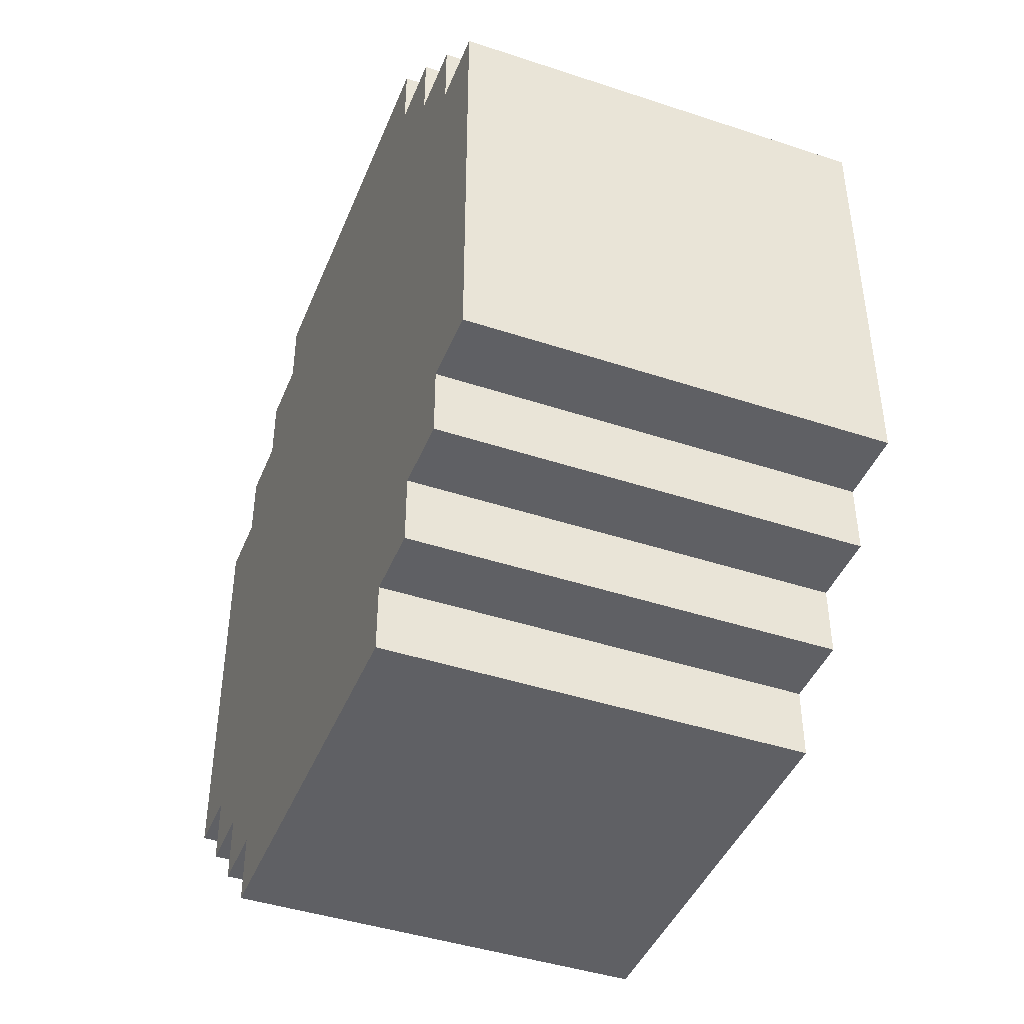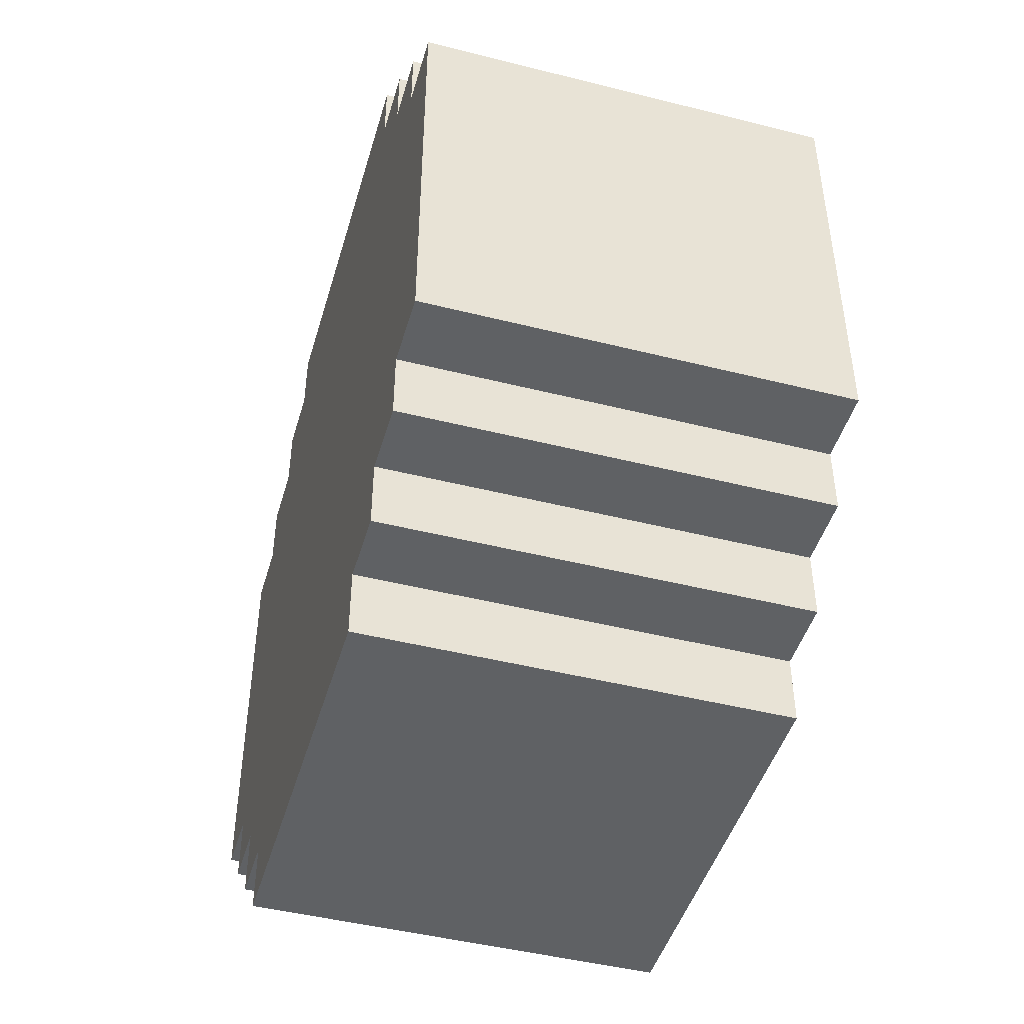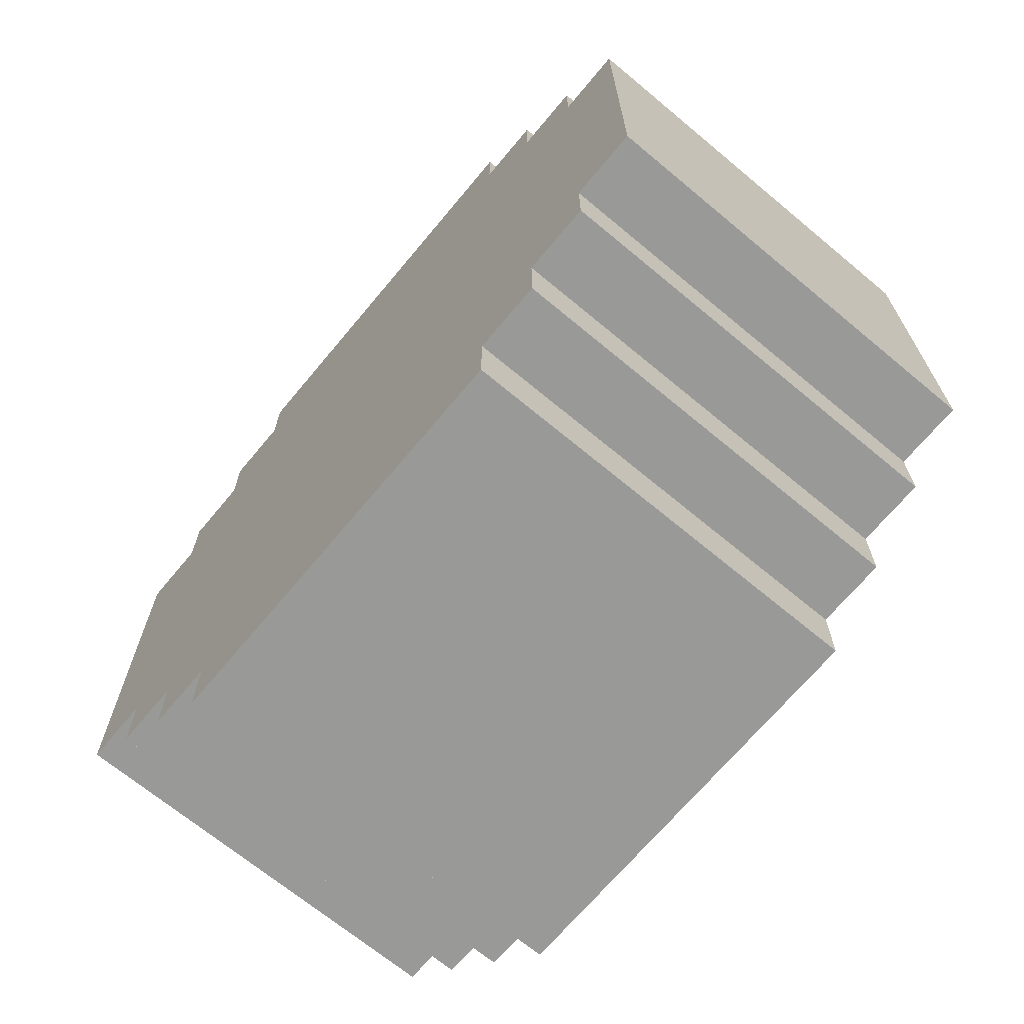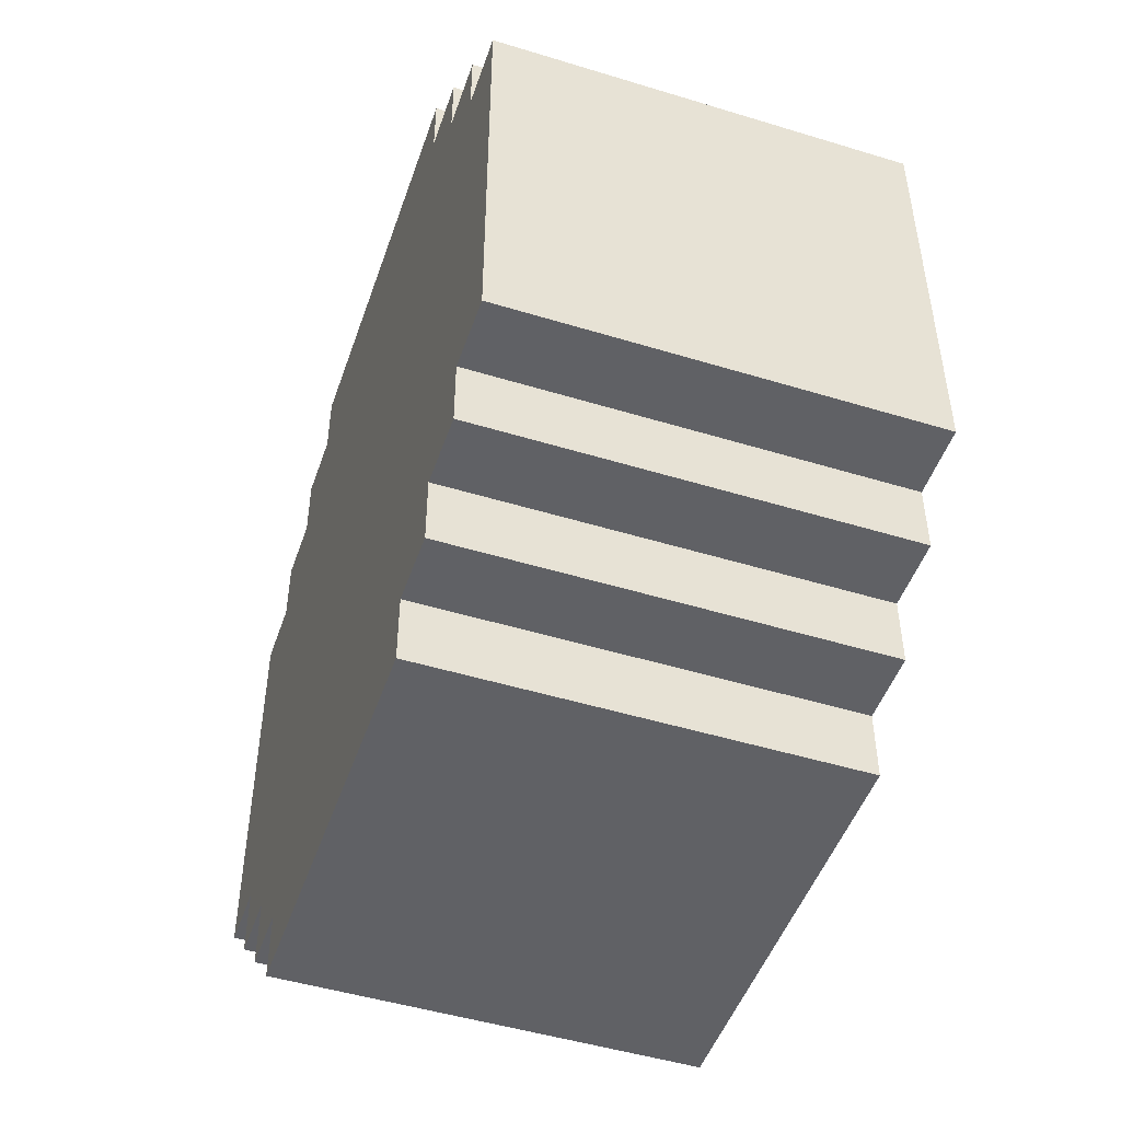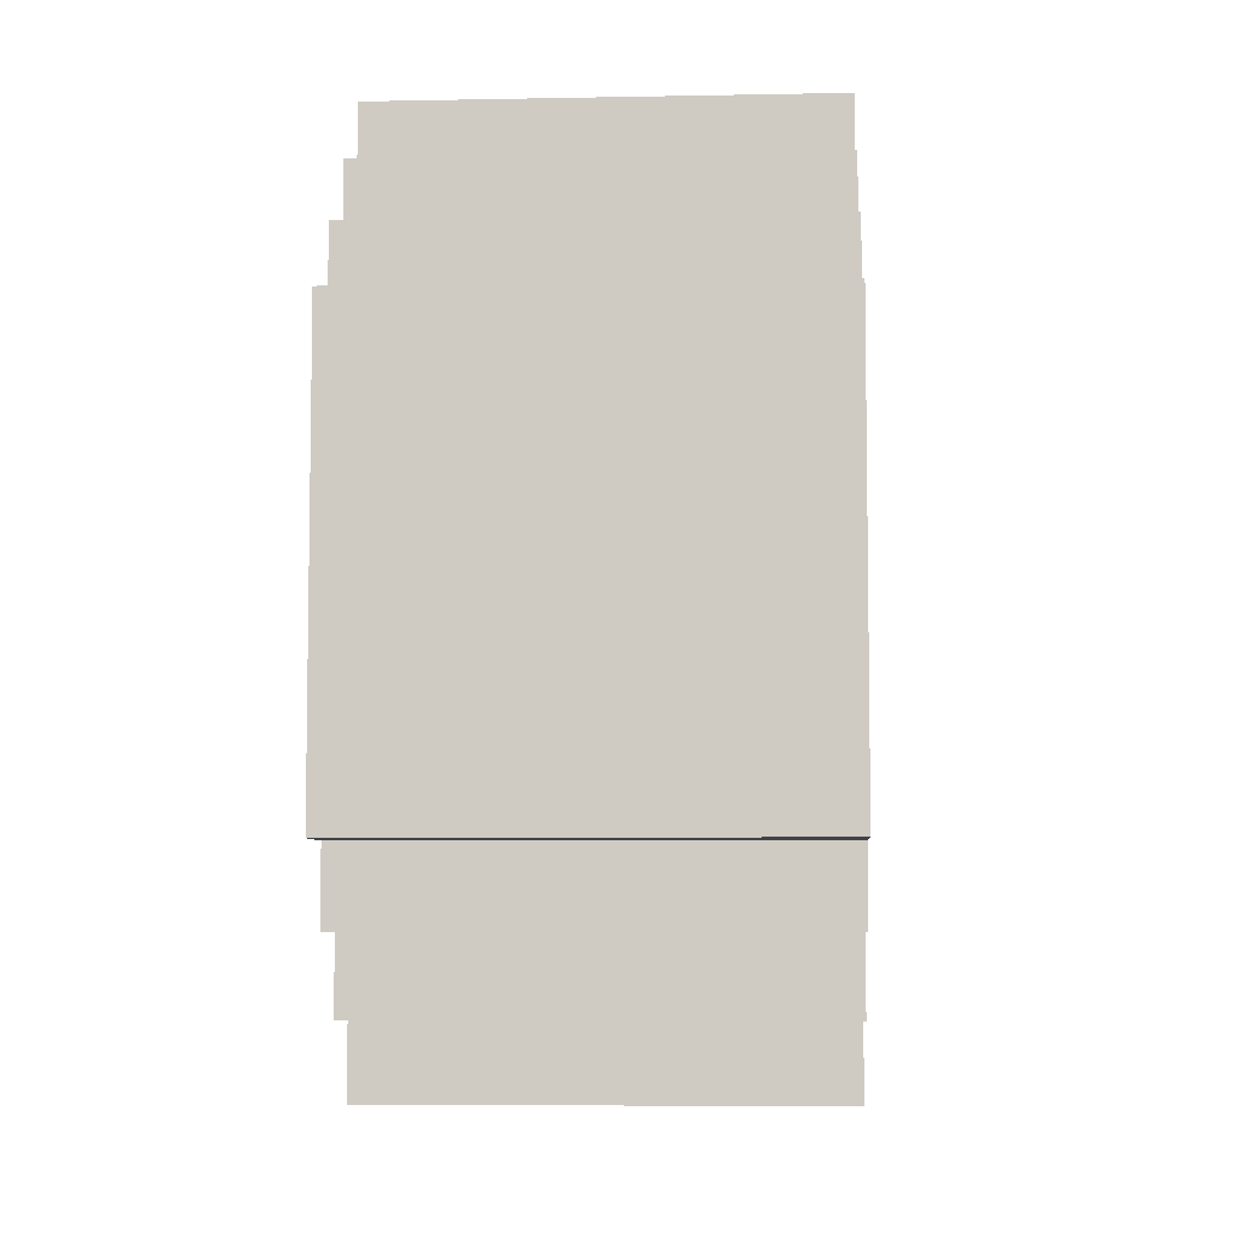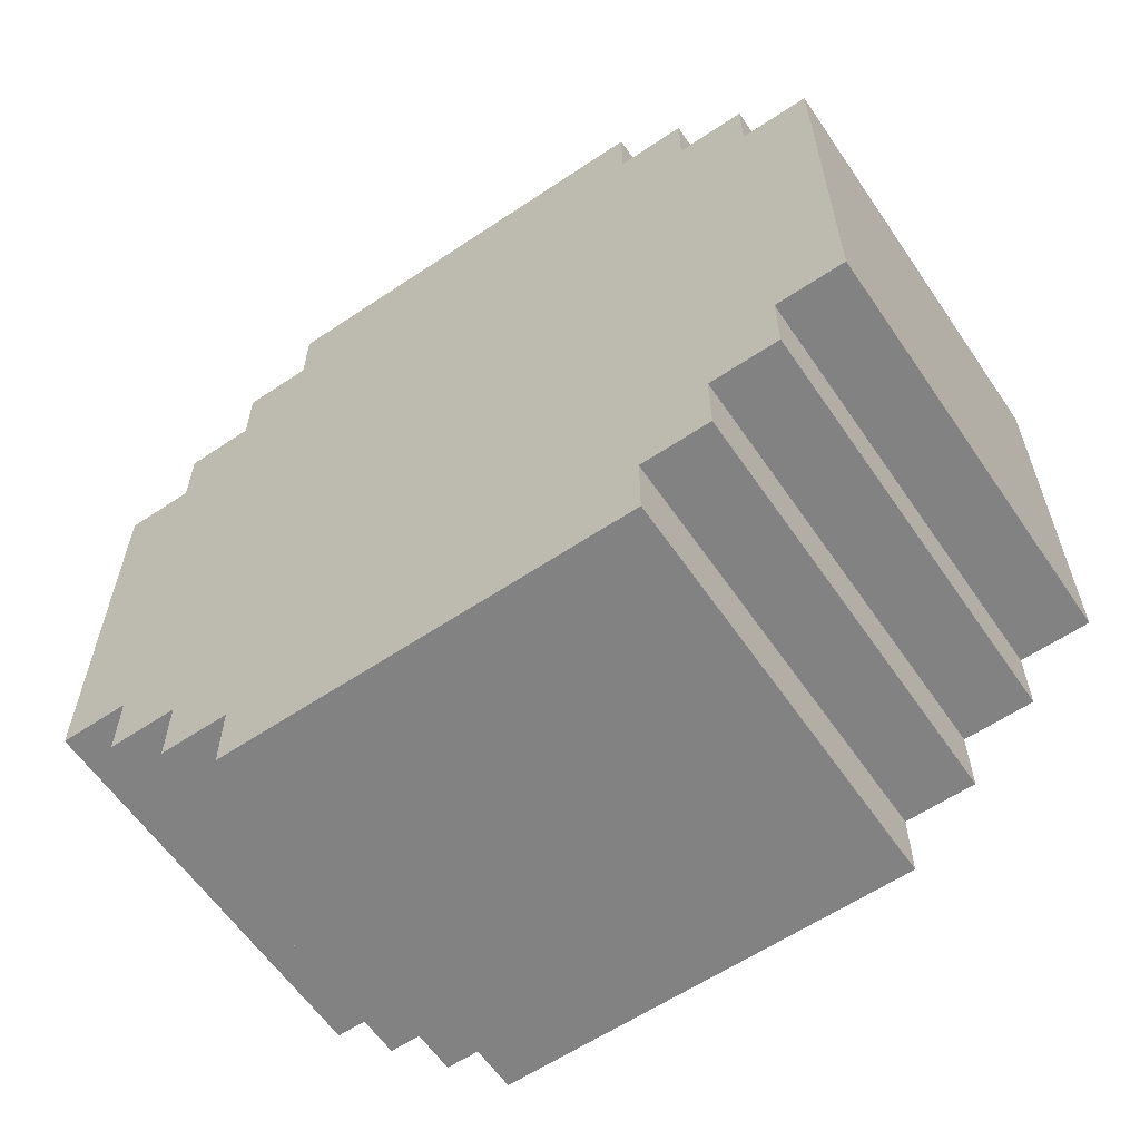
<metadata>
{"format":"obj","ext":"obj","renderer":"f3d","projection":"perspective","resolution":1024,"background":"white","views":[{"elev":-43.4,"azim":-21.3,"up":"+Y"},{"elev":-46.0,"azim":163.9,"up":"+Y"},{"elev":-68.8,"azim":-39.8,"up":"+Y"},{"elev":-48.6,"azim":-18.8,"up":"+Z"},{"elev":-6.4,"azim":-176.7,"up":"+Y"},{"elev":-60.8,"azim":-55.7,"up":"+Y"}]}
</metadata>
<code>
o Wheel_Wheel.001
v -0.2924 -0.5 -0.4
v -0.2924 -0.4 -0.5
v -0.2924 -0.4 -0.4
v 0.3076 -0.5 -0.4
v 0.3076 -0.4 -0.5
v -0.2924 -0.6 -0.3
v -0.2924 -0.5 -0.3
v -0.2924 -0.6 0.3
v -0.2924 -0.5 0.3
v 0.3076 -0.6 -0.3
v -0.2924 -0.3 -0.6
v -0.2924 -0.3 -0.5
v -0.2924 0.3 -0.6
v -0.2924 0.3 -0.5
v 0.3076 -0.3 -0.6
v -0.2924 -0.08333 -0.02083
v 0.3076 -0.6 0.3
v -0.2924 -0.5 0.4
v -0.2924 -0.4 0.5
v -0.2924 -0.4 0.4
v 0.3076 -0.5 0.4
v 0.3076 -0.4 0.5
v -0.2924 -0 0.3958
v -0.2924 -0.3 0.5
v -0.2924 -0.3 0.6
v -0.2924 0.3 0.6
v 0.3076 -0.3 0.6
v -0.2924 0.3438 -0.0625
v -0.2924 0.4 -0.5
v -0.2924 0.5 -0.4
v -0.2924 0.4 -0.4
v 0.3076 0.4 -0.5
v 0.3076 0.5 -0.4
v -0.2924 0.5 -0.3
v -0.2924 0.6 -0.3
v -0.2924 0.6 0.3
v -0.2924 0.4 0.4
v -0.2924 0.3 0.5
v -0.2924 0.5 0.3
v -0.2924 0.4 0.5
v -0.2924 0.5 0.4
v 0.3076 0.4 0.5
v 0.3076 0.5 0.4
v 0.3076 -0.4 -0.4
v 0.3076 -0.5 -0.3
v 0.3076 -0.3646 -1e-06
v 0.3076 -0.3 -0.5
v 0.3076 0.3 -0.6
v 0.3076 -0 -0.3646
v 0.3076 -0 -1e-06
v 0.3076 -0.5 0.3
v 0.3076 -0.4 0.4
v 0.3076 0.3 0.5
v 0.3076 -0.3 0.5
v 0.3076 0.3 -0.5
v 0.3076 0.3438 -0.04688
v 0.3076 0.4 -0.4
v 0.3076 0.5 -0.3
v 0.3076 0.6 -0.3
v 0.3076 0.3 0.6
v 0.3076 0.5 0.3
v 0.3076 0.6 0.3
v 0.3076 0.4 0.4
f 5 3 2
f 3 4 1
f 7 10 6
f 15 12 11
f 3 14 12
f 3 12 2
f 12 5 2
f 7 3 1
f 4 7 1
f 9 8 17
f 20 18 21
f 24 23 20
f 24 19 22
f 14 31 29
f 14 28 31
f 60 38 26
f 26 38 23
f 39 36 28
f 42 37 40
f 43 39 41
f 46 45 44
f 47 44 5
f 44 45 4
f 51 17 46
f 57 55 32
f 56 49 55
f 56 55 57
f 63 53 56
f 61 63 56
f 52 22 20
f 52 20 21
f 51 21 9
f 55 48 14
f 33 57 31
f 58 33 34
f 32 55 14
f 62 39 61
f 43 37 63
f 42 38 53
f 13 11 12 14
f 3 7 9 16
f 23 24 25 26
f 3 16 14
f 20 22 19
f 20 23 16
f 24 27 25
f 35 34 28 36
f 9 20 16
f 20 19 24
f 9 18 20
f 9 21 18
f 14 48 13
f 30 33 31
f 31 32 29
f 35 59 34
f 34 30 31 28
f 29 32 14
f 16 28 14
f 28 16 23 37
f 34 33 30
f 10 45 46 17
f 23 38 37
f 62 36 39
f 37 39 28
f 43 41 37
f 38 40 37
f 42 40 38
f 37 41 39
f 15 48 49 47
f 44 49 50 46
f 46 50 53 52
f 49 44 47
f 52 51 46
f 54 53 60 27
f 53 54 52
f 58 59 62 56
f 54 22 52
f 52 21 51
f 55 49 48
f 56 50 49
f 57 33 58 56
f 8 6 10 17
f 56 53 50
f 62 61 56
f 7 6 8 9
f 63 42 53
f 61 43 63
f 5 44 3
f 3 44 4
f 7 45 10
f 15 47 12
f 4 45 7
f 12 47 5
f 51 9 17
f 54 27 24
f 54 24 22
f 57 32 31
f 34 59 58
f 60 53 38
f 42 63 37
f 43 61 39
f 35 36 62 59
f 15 11 13 48
f 25 27 60 26
o origin_Wheel
v -0.2924 -0.5 0.3
v -0.2924 -0.6 -0.3
v -0.2924 -0.6 0.3
v -0.2924 -0.5 -0.3
v -0.2924 -0.4 0.4
v -0.2924 -0.5 0.4
v -0.2924 -0.5 -0.4
v -0.2924 -0.4 0.2
v -0.2924 -0.4 -0.2
v -0.2924 -0.4 -0.4
v -0.2924 -0.3 0.5
v -0.2924 -0.4 0.5
v -0.2924 -0.3 -0.5
v -0.2924 -0.4 -0.5
v -0.2924 -0.2 0.4
v -0.2924 -0.3 0.6
v -0.2924 -0.2 0.2
v -0.2924 -0.2 -1e-06
v -0.2924 -0.2 -0.2
v -0.2924 -0.3 -0.6
v -0.2924 -0.2 -0.4
v -0.2924 -0 0.2
v -0.2924 -0 -1e-06
v -0.2924 -0 -0.2
v -0.2924 0.2 0.4
v -0.2924 0.2 0.2
v -0.2924 0.2 -1e-06
v -0.2924 0.2 -0.2
v -0.2924 0.2 -0.4
v -0.2924 0.3 0.6
v -0.2924 0.3 0.5
v -0.2924 0.3 -0.5
v -0.2924 0.3 -0.6
v -0.2924 0.4 0.5
v -0.2924 0.4 0.4
v -0.2924 0.4 0.2
v -0.2924 0.4 -0.2
v -0.2924 0.4 -0.4
v -0.2924 0.4 -0.5
v -0.2924 0.5 0.4
v -0.2924 0.5 0.3
v -0.2924 0.5 -0.3
v -0.2924 0.5 -0.4
v -0.2924 0.6 0.3
v -0.2924 0.6 -0.3
v 0.3076 -0.6 0.3
v 0.3076 -0.6 -0.3
v 0.3076 -0.5 0.3
v 0.3076 -0.5 -0.3
v 0.3076 -0.5 0.4
v 0.3076 -0.4 0.4
v 0.3076 -0.5 -0.4
v 0.3076 -0.4 0.2
v 0.3076 -0.4 -0.2
v 0.3076 -0.4 -0.4
v 0.3076 -0.4 0.5
v 0.3076 -0.3 0.5
v 0.3076 -0.4 -0.5
v 0.3076 -0.3 -0.5
v 0.3076 -0.3 0.6
v 0.3076 -0.2 0.4
v 0.3076 -0.2 0.2
v 0.3076 -0.3 -0.6
v 0.3076 -0.2 -0.2
v 0.3076 -0.2 -0.4
v 0.3076 0.2 0.4
v 0.3076 0.2 0.2
v 0.3076 0.2 -0.2
v 0.3076 0.2 -0.4
v 0.3076 0.3 0.6
v 0.3076 0.3 0.5
v 0.3076 0.3 -0.5
v 0.3076 0.3 -0.6
v 0.3076 0.4 0.5
v 0.3076 0.4 0.4
v 0.3076 0.4 0.2
v 0.3076 0.4 -0.2
v 0.3076 0.4 -0.4
v 0.3076 0.4 -0.5
v 0.3076 0.5 0.4
v 0.3076 0.5 0.3
v 0.3076 0.5 -0.3
v 0.3076 0.5 -0.4
v 0.3076 0.6 0.3
v 0.3076 0.6 -0.3
v 0.3076 -0.3 0.6
v -0.2924 0.3 0.6
v -0.2924 -0.3 0.6
v 0.3076 0.3 0.6
v 0.3076 -0.4 0.5
v -0.2924 -0.3 0.5
v -0.2924 -0.4 0.5
v 0.3076 -0.3 0.5
v 0.3076 0.3 0.5
v -0.2924 0.4 0.5
v -0.2924 0.3 0.5
v 0.3076 0.4 0.5
v 0.3076 -0.5 0.4
v -0.2924 -0.4 0.4
v -0.2924 -0.5 0.4
v 0.3076 -0.4 0.4
v 0.3076 0.4 0.4
v -0.2924 0.5 0.4
v -0.2924 0.4 0.4
v 0.3076 0.5 0.4
v 0.3076 -0.6 0.3
v -0.2924 -0.5 0.3
v -0.2924 -0.6 0.3
v 0.3076 -0.5 0.3
v 0.3076 0.5 0.3
v -0.2924 0.6 0.3
v -0.2924 0.5 0.3
v 0.3076 0.6 0.3
v -0.2924 -0.6 -0.3
v -0.2924 -0.5 -0.3
v 0.3076 -0.6 -0.3
v 0.3076 -0.5 -0.3
v -0.2924 0.5 -0.3
v -0.2924 0.6 -0.3
v 0.3076 0.5 -0.3
v 0.3076 0.6 -0.3
v -0.2924 -0.5 -0.4
v -0.2924 -0.4 -0.4
v 0.3076 -0.5 -0.4
v 0.3076 -0.4 -0.4
v -0.2924 0.4 -0.4
v -0.2924 0.5 -0.4
v 0.3076 0.4 -0.4
v 0.3076 0.5 -0.4
v -0.2924 -0.4 -0.5
v -0.2924 -0.3 -0.5
v 0.3076 -0.4 -0.5
v 0.3076 -0.3 -0.5
v -0.2924 0.3 -0.5
v -0.2924 0.4 -0.5
v 0.3076 0.3 -0.5
v 0.3076 0.4 -0.5
v -0.2924 -0.3 -0.6
v -0.2924 0.3 -0.6
v 0.3076 -0.3 -0.6
v 0.3076 0.3 -0.6
v -0.2924 -0.6 -0.3
v 0.3076 -0.6 0.3
v -0.2924 -0.6 0.3
v 0.3076 -0.6 -0.3
v -0.2924 -0.5 0.3
v 0.3076 -0.5 0.4
v -0.2924 -0.5 0.4
v 0.3076 -0.5 0.3
v -0.2924 -0.5 -0.4
v 0.3076 -0.5 -0.3
v -0.2924 -0.5 -0.3
v 0.3076 -0.5 -0.4
v -0.2924 -0.4 0.4
v 0.3076 -0.4 0.5
v -0.2924 -0.4 0.5
v 0.3076 -0.4 0.4
v -0.2924 -0.4 -0.5
v 0.3076 -0.4 -0.4
v -0.2924 -0.4 -0.4
v 0.3076 -0.4 -0.5
v -0.2924 -0.3 0.5
v 0.3076 -0.3 0.6
v -0.2924 -0.3 0.6
v 0.3076 -0.3 0.5
v -0.2924 -0.3 -0.6
v 0.3076 -0.3 -0.5
v -0.2924 -0.3 -0.5
v 0.3076 -0.3 -0.6
v -0.2924 0.3 0.6
v 0.3076 0.3 0.6
v -0.2924 0.3 0.5
v 0.3076 0.3 0.5
v -0.2924 0.3 -0.5
v 0.3076 0.3 -0.5
v -0.2924 0.3 -0.6
v 0.3076 0.3 -0.6
v -0.2924 0.4 0.5
v 0.3076 0.4 0.5
v -0.2924 0.4 0.4
v 0.3076 0.4 0.4
v -0.2924 0.4 -0.4
v 0.3076 0.4 -0.4
v -0.2924 0.4 -0.5
v 0.3076 0.4 -0.5
v -0.2924 0.5 0.4
v 0.3076 0.5 0.4
v -0.2924 0.5 0.3
v 0.3076 0.5 0.3
v -0.2924 0.5 -0.3
v 0.3076 0.5 -0.3
v -0.2924 0.5 -0.4
v 0.3076 0.5 -0.4
v -0.2924 0.6 0.3
v 0.3076 0.6 0.3
v -0.2924 0.6 -0.3
v 0.3076 0.6 -0.3
f 64 65 66
f 67 65 64
f 68 64 69
f 68 70 67
f 68 67 64
f 71 70 68
f 72 70 71
f 73 70 72
f 74 68 75
f 74 71 68
f 76 77 73
f 76 73 72
f 78 74 79
f 78 71 74
f 80 72 71
f 80 71 78
f 81 72 80
f 82 83 76
f 82 72 81
f 82 76 72
f 84 83 82
f 85 81 80
f 85 80 78
f 86 84 82
f 86 81 85
f 86 82 81
f 87 84 86
f 88 85 78
f 88 78 79
f 88 86 85
f 89 86 88
f 90 87 86
f 90 86 89
f 91 84 87
f 91 87 90
f 92 83 84
f 92 84 91
f 93 89 88
f 93 88 79
f 94 89 93
f 95 83 92
f 95 92 91
f 96 83 95
f 97 89 94
f 98 89 97
f 99 91 90
f 99 89 98
f 99 90 89
f 100 95 91
f 100 91 99
f 101 95 100
f 102 95 101
f 103 99 98
f 103 101 100
f 103 100 99
f 104 101 103
f 105 101 104
f 106 101 105
f 107 105 104
f 108 105 107
f 109 110 111
f 111 110 112
f 113 111 114
f 112 115 114
f 111 112 114
f 114 115 116
f 116 115 117
f 117 115 118
f 119 114 120
f 114 116 120
f 118 121 122
f 117 118 122
f 123 120 124
f 120 116 124
f 116 117 125
f 124 116 125
f 122 126 127
f 125 117 127
f 117 122 127
f 127 126 128
f 124 125 129
f 123 124 129
f 127 128 129
f 125 127 129
f 129 128 130
f 130 128 131
f 128 126 132
f 131 128 132
f 123 129 133
f 129 130 133
f 133 130 134
f 132 126 135
f 131 132 135
f 135 126 136
f 134 130 137
f 137 130 138
f 130 131 139
f 138 130 139
f 131 135 140
f 139 131 140
f 140 135 141
f 141 135 142
f 138 139 143
f 140 141 143
f 139 140 143
f 143 141 144
f 144 141 145
f 145 141 146
f 144 145 147
f 147 145 148
f 149 150 151
f 152 150 149
f 153 154 155
f 156 154 153
f 157 158 159
f 160 158 157
f 161 162 163
f 164 162 161
f 165 166 167
f 168 166 165
f 169 170 171
f 172 170 169
f 173 174 175
f 176 174 173
f 177 178 179
f 179 178 180
f 181 182 183
f 183 182 184
f 185 186 187
f 187 186 188
f 189 190 191
f 191 190 192
f 193 194 195
f 195 194 196
f 197 198 199
f 199 198 200
f 201 202 203
f 203 202 204
f 205 206 207
f 208 206 205
f 209 210 211
f 212 210 209
f 213 214 215
f 216 214 213
f 217 218 219
f 220 218 217
f 221 222 223
f 224 222 221
f 225 226 227
f 228 226 225
f 229 230 231
f 232 230 229
f 233 234 235
f 235 234 236
f 237 238 239
f 239 238 240
f 241 242 243
f 243 242 244
f 245 246 247
f 247 246 248
f 249 250 251
f 251 250 252
f 253 254 255
f 255 254 256
f 257 258 259
f 259 258 260

</code>
